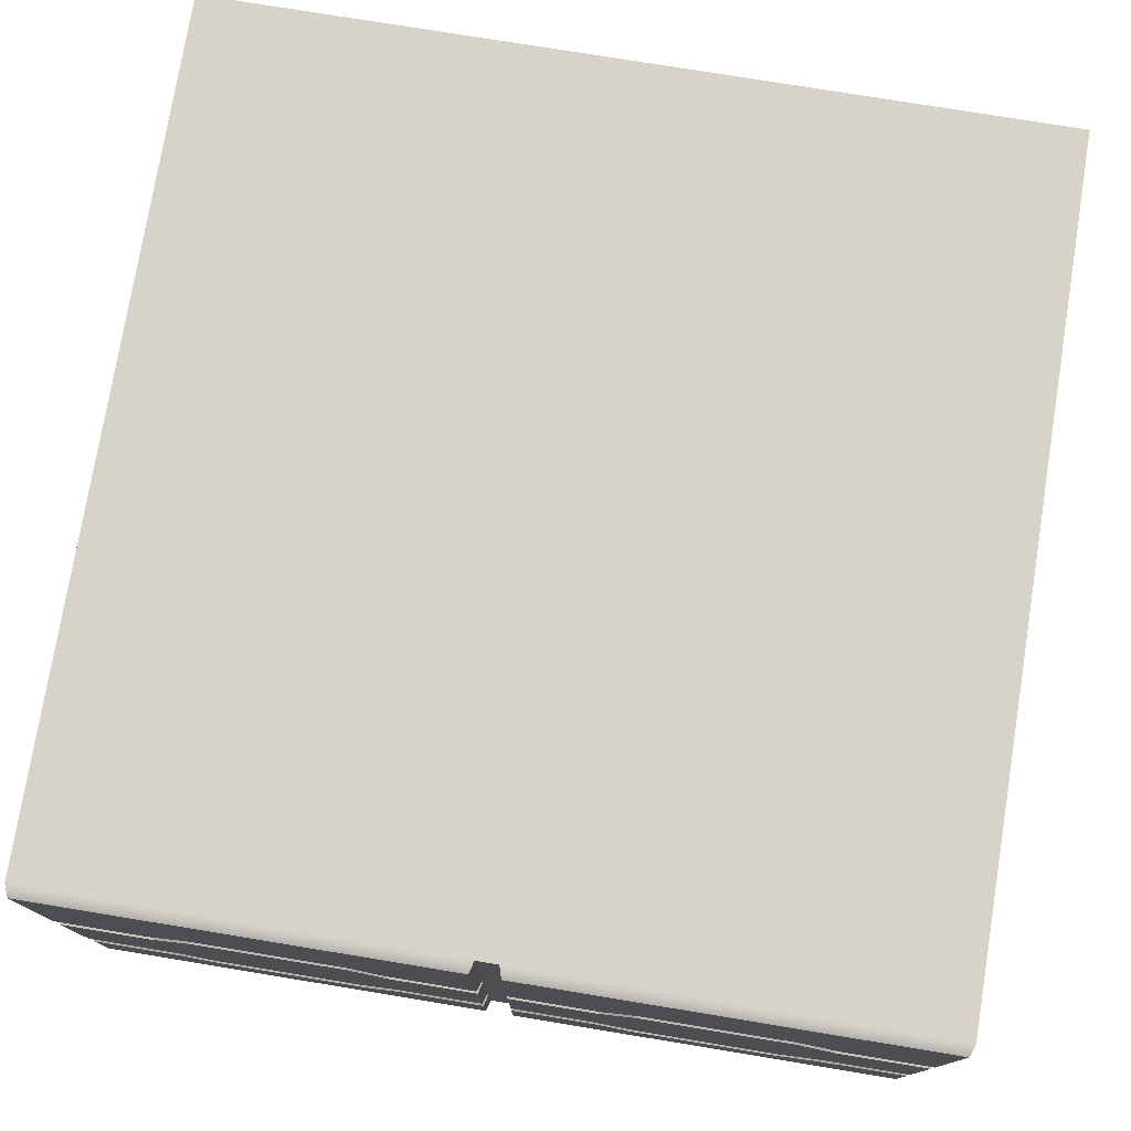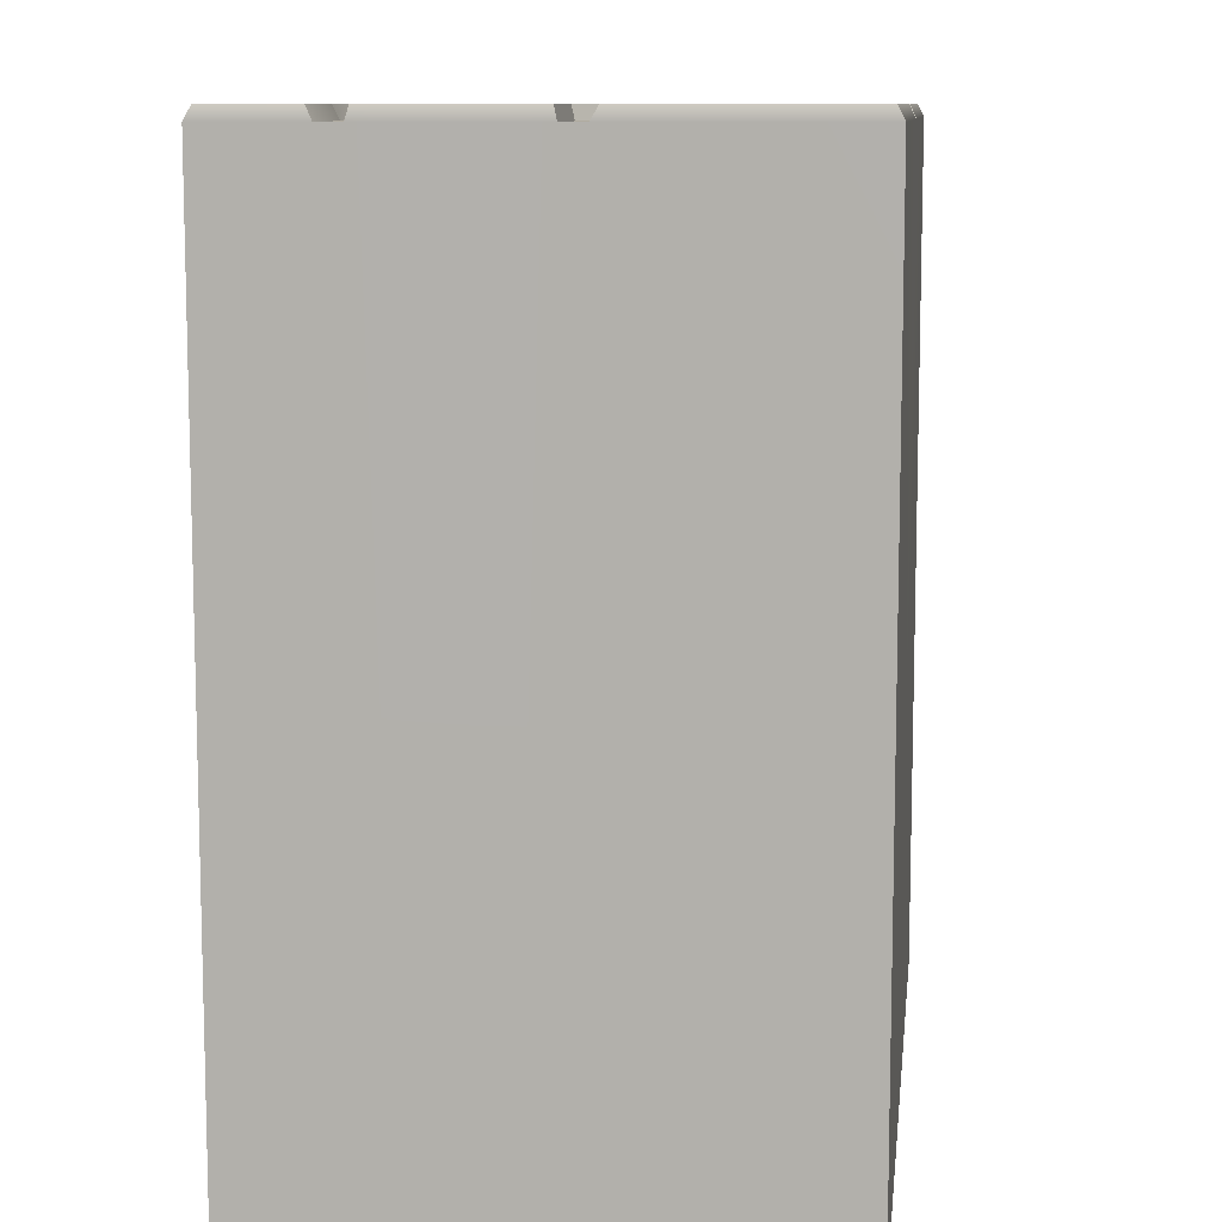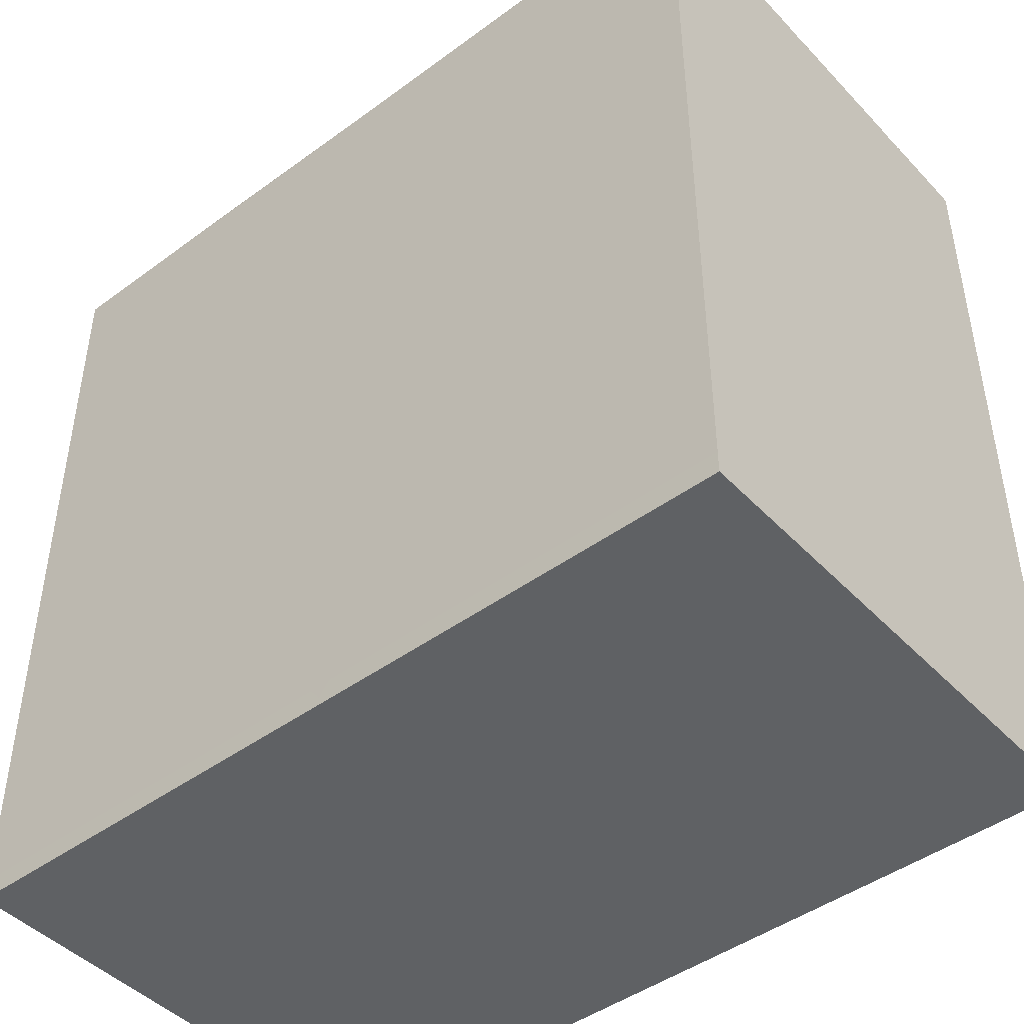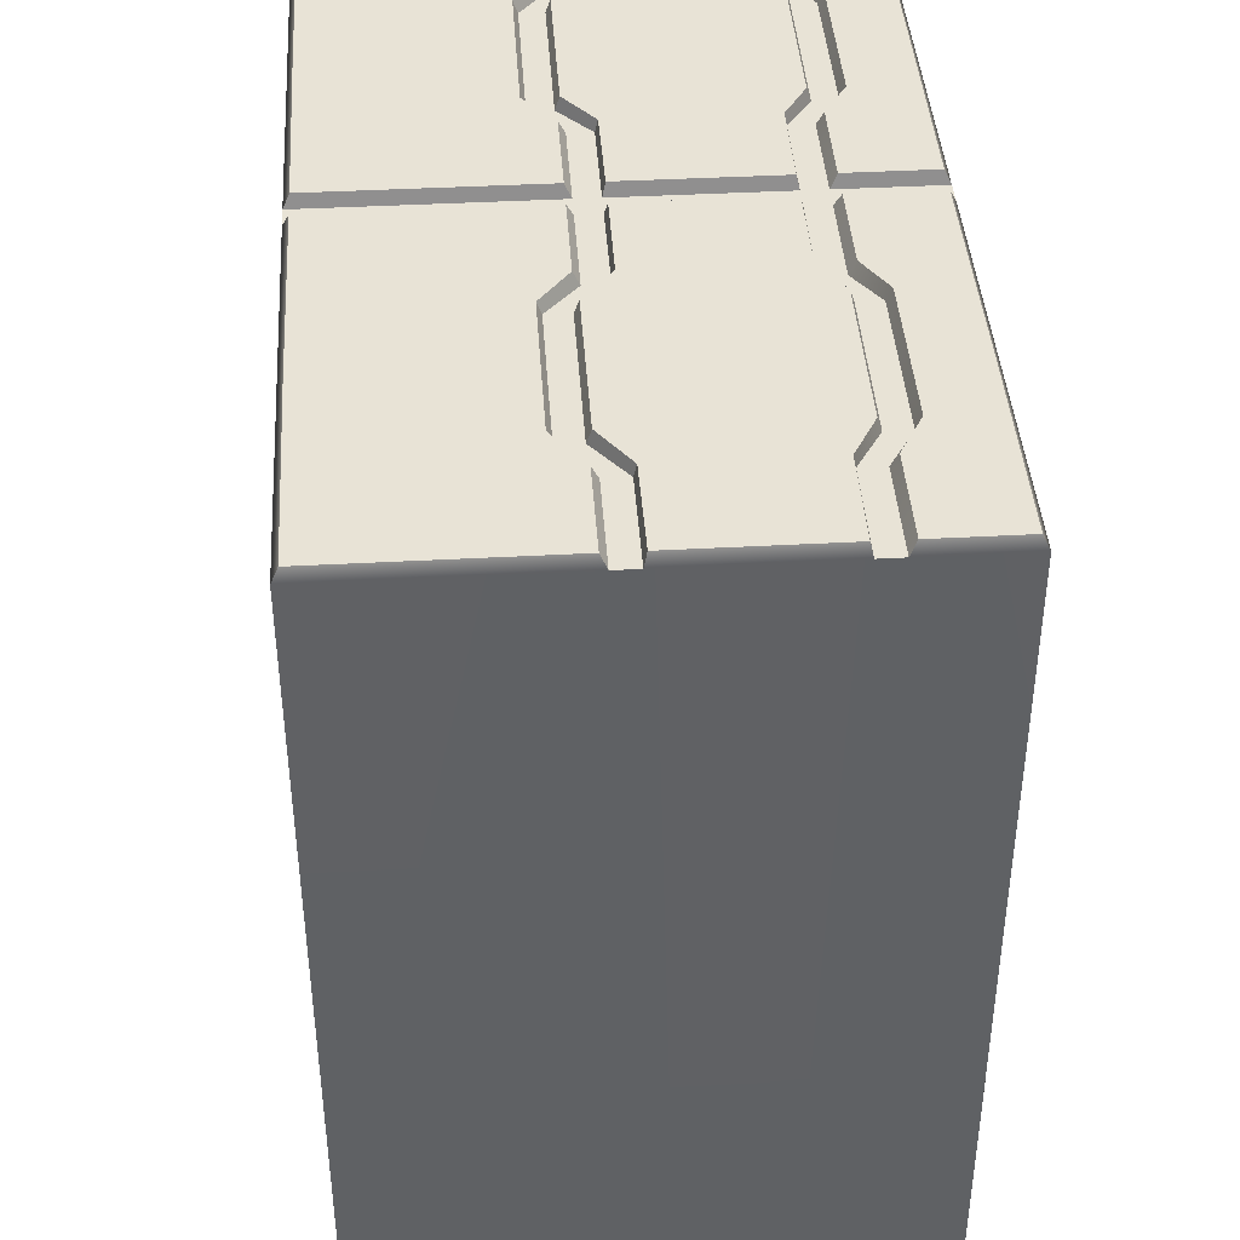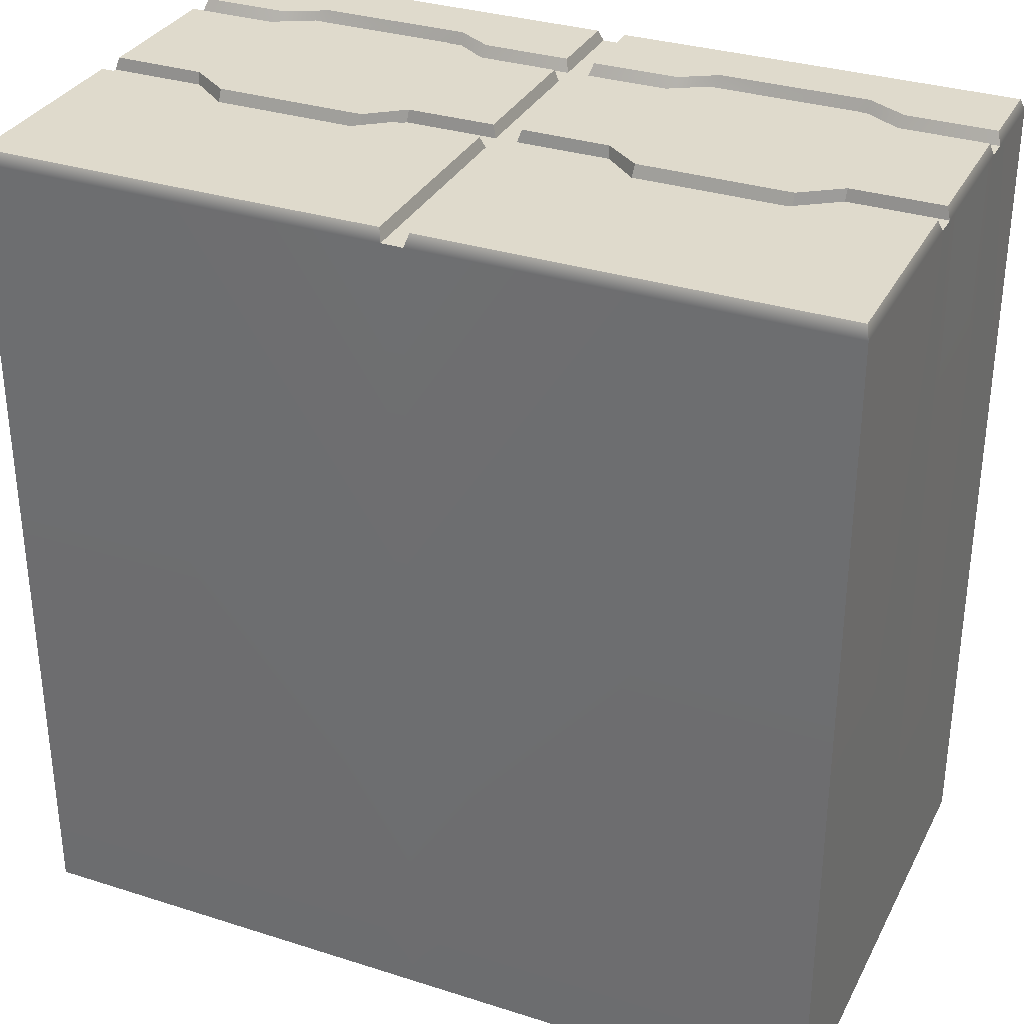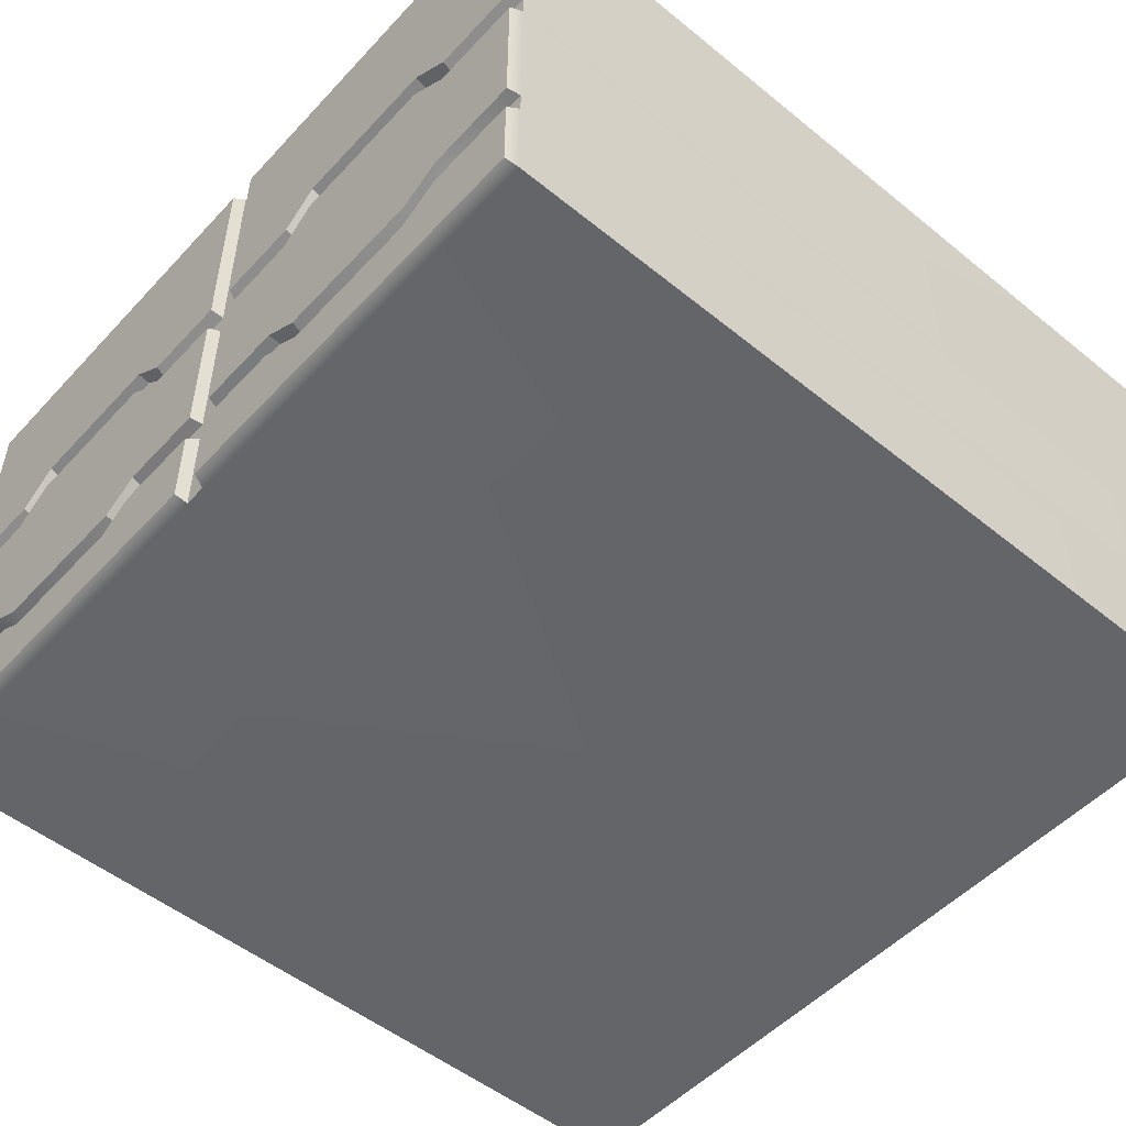
<metadata>
{"format":"obj","ext":"obj","renderer":"f3d","projection":"perspective","resolution":1024,"background":"white","views":[{"elev":76.5,"azim":9.3,"up":"+Y"},{"elev":9.8,"azim":96.8,"up":"+Z"},{"elev":-45.4,"azim":-139.8,"up":"+Z"},{"elev":41.4,"azim":-93.8,"up":"+Z"},{"elev":32.4,"azim":-156.1,"up":"+Z"},{"elev":-51.5,"azim":48.7,"up":"+Y"}]}
</metadata>
<code>
v 0 0 0
v 500 0 0
v 0 300 0
v 500 300 0
v 0 300 -500
v 500 300 -500
v 0 0 -500
v 500 0 -500
v 500 157.6 0
v 0 157.6 0
v 0 68.65 0
v 500 68.65 0
v 0 55.3 0
v 500 55.3 0
v 500 171 0
v 0 171 0
v 250 300 -500
v 243.6 300 0
v 243.6 171 0
v 243.6 157.6 0
v 243.6 68.65 0
v 243.6 55.3 0
v 243.6 0 0
v 250 0 -500
v 256.4 0 0
v 256.4 55.3 0
v 256.4 68.65 0
v 256.4 157.6 0
v 256.4 171 0
v 256.4 300 0
v 121.2 300 0
v 121.2 0 0
v 378.8 0 0
v 378.8 300 0
v 56.25 171 0
v 56.25 157.6 0
v 56.25 68.65 0
v 56.25 55.3 0
v 189.2 55.3 0
v 189.2 68.65 0
v 189.2 157.6 0
v 189.2 171 0
v 310.8 171 0
v 310.8 157.6 0
v 310.8 68.65 0
v 310.8 55.3 0
v 443.8 55.3 0
v 443.8 68.65 0
v 443.8 157.6 0
v 443.8 171 0
v 79.07 41.73 0
v 79.07 55.08 0
v 79.07 175.1 0
v 79.07 188.5 0
v 169.1 188.5 0
v 169.1 175.1 0
v 169.1 55.08 0
v 169.1 41.73 0
v 330.9 41.73 0
v 330.9 55.08 0
v 330.9 175.1 0
v 330.9 188.5 0
v 420.9 188.5 0
v 420.9 175.1 0
v 420.9 55.08 0
v 420.9 41.73 0
v 121.2 296.8 7.108
v 168.5 191.1 7.108
v 189.9 174.6 7.108
v 55.57 174.6 7.108
v 79.24 191.1 7.108
v 2.177 174.5 7.108
v 2.177 296.5 7.108
v 241.5 174.5 7.108
v 241.5 296.5 7.108
v 168.4 172.6 7.108
v 189.8 156.1 7.108
v 168.4 57.39 7.108
v 189.8 70.17 7.108
v 55.65 156.1 7.108
v 79.32 172.6 7.108
v 55.64 70.17 7.108
v 79.31 57.39 7.108
v 2.177 155.9 7.108
v 2.177 70.34 7.108
v 241.5 70.34 7.108
v 241.5 155.9 7.108
v 168.5 38.84 7.108
v 121.2 3.309 7.108
v 189.9 51.62 7.108
v 55.58 51.61 7.108
v 79.25 38.83 7.108
v 2.177 3.593 7.108
v 2.177 51.71 7.108
v 241.5 3.593 7.108
v 241.5 51.71 7.108
v 310.1 51.62 7.108
v 378.8 3.309 7.108
v 331.5 38.84 7.108
v 420.8 38.83 7.108
v 444.4 51.61 7.108
v 258.5 3.593 7.108
v 258.5 51.71 7.108
v 497.8 3.593 7.108
v 497.8 51.71 7.108
v 310.2 70.17 7.108
v 331.6 57.39 7.108
v 310.2 156.1 7.108
v 331.6 172.6 7.108
v 420.7 57.39 7.108
v 444.4 70.17 7.108
v 420.7 172.6 7.108
v 444.3 156.1 7.108
v 258.5 155.9 7.108
v 258.5 70.34 7.108
v 497.8 70.34 7.108
v 497.8 155.9 7.108
v 378.8 296.8 7.108
v 310.1 174.6 7.108
v 331.5 191.1 7.108
v 420.8 191.1 7.108
v 444.4 174.6 7.108
v 258.5 174.5 7.108
v 258.5 296.5 7.108
v 497.8 174.5 7.108
v 497.8 296.5 7.108
v 500 80.67 -500
v 250 80.67 -500
v 0 80.67 -500
v 0 144.3 -500
v 250 144.3 -500
v 500 144.3 -500
v 497.8 144.3 7.108
v 500 144.3 0
v 0 144.3 0
v 2.177 144.3 7.108
v 497.8 80.67 7.108
v 500 80.67 0
v 0 80.67 0
v 2.177 80.67 7.108
v 241.5 144.3 7.108
v 243.6 144.3 0
v 256.4 144.3 0
v 258.5 144.3 7.108
v 258.5 80.67 7.108
v 256.4 80.67 0
v 243.6 80.67 0
v 241.5 80.67 7.108
f 142 143 28 20
f 30 17 18
f 24 25 23
f 134 138 127 132
f 129 139 135 130
f 27 146 147 21
f 20 28 29 19
f 26 27 21 22
f 25 26 22 23
f 19 29 30 18
f 67 68 69 74 75
f 55 56 41 42
f 57 58 39 40
f 90 88 89 95 96
f 98 99 97 103 102
f 45 46 59 60
f 43 44 61 62
f 119 120 118 124 123
f 70 71 67 73 72
f 35 36 53 54
f 81 80 77 76
f 82 79 86 148 140 85
f 37 38 51 52
f 89 92 91 94 93
f 101 100 98 104 105
f 65 66 47 48
f 137 145 115 106 111 116
f 108 113 112 109
f 63 64 49 50
f 118 121 122 125 126
f 3 31 17 5
f 10 36 35 16
f 13 38 37 11
f 7 24 32 1
f 40 39 22 21
f 42 41 20 19
f 17 31 18
f 130 131 128 129
f 32 24 23
f 17 30 34
f 29 28 44 43
f 27 26 46 45
f 25 24 33
f 127 128 131 132
f 48 47 14 12
f 50 49 9 15
f 17 34 4 6
f 33 24 8 2
f 71 68 67
f 56 55 54 53
f 58 57 52 51
f 89 88 92
f 99 98 100
f 60 59 66 65
f 62 61 64 63
f 118 120 121
f 55 42 69 68
f 35 54 71 70
f 16 35 70 72
f 31 3 73 67
f 3 16 72 73
f 42 19 74 69
f 19 18 75 74
f 18 31 67 75
f 71 54 55 68
f 41 56 76 77
f 57 40 79 78
f 53 36 80 81
f 37 52 83 82
f 36 10 84 80
f 10 135 136 84
f 11 37 82 85
f 40 21 86 79
f 21 147 148 86
f 141 142 20 87
f 20 41 77 87
f 83 52 57 78
f 81 76 56 53
f 39 58 88 90
f 51 38 91 92
f 1 32 89 93
f 38 13 94 91
f 13 1 93 94
f 32 23 95 89
f 23 22 96 95
f 22 39 90 96
f 92 88 58 51
f 59 46 97 99
f 47 66 100 101
f 26 25 102 103
f 25 33 98 102
f 46 26 103 97
f 33 2 104 98
f 2 14 105 104
f 14 47 101 105
f 99 100 66 59
f 45 60 107 106
f 61 44 108 109
f 65 48 111 110
f 49 64 112 113
f 28 143 144 114
f 44 28 114 108
f 145 146 27 115
f 27 45 106 115
f 48 12 116 111
f 133 137 138 134
f 133 134 9 117
f 9 49 113 117
f 107 60 65 110
f 109 112 64 61
f 43 62 120 119
f 63 50 122 121
f 30 29 123 124
f 29 43 119 123
f 34 30 124 118
f 50 15 125 122
f 15 4 126 125
f 4 34 118 126
f 120 62 63 121
f 136 141 87 77 80 84
f 113 108 114 144 133 117
f 79 82 83 78
f 110 111 106 107
f 127 12 14 2 8
f 24 128 127 8
f 128 24 7 129
f 7 1 13 11 129
f 130 10 16 3 5
f 17 131 130 5
f 131 17 6 132
f 15 9 132 6 4
f 130 135 10
f 132 9 134
f 136 135 139 140
f 12 138 137 116
f 127 138 12
f 129 11 139
f 140 139 11 85
f 148 141 136 140
f 143 142 147 146
f 144 143 146 145
f 133 144 145 137
f 148 147 142 141

</code>
